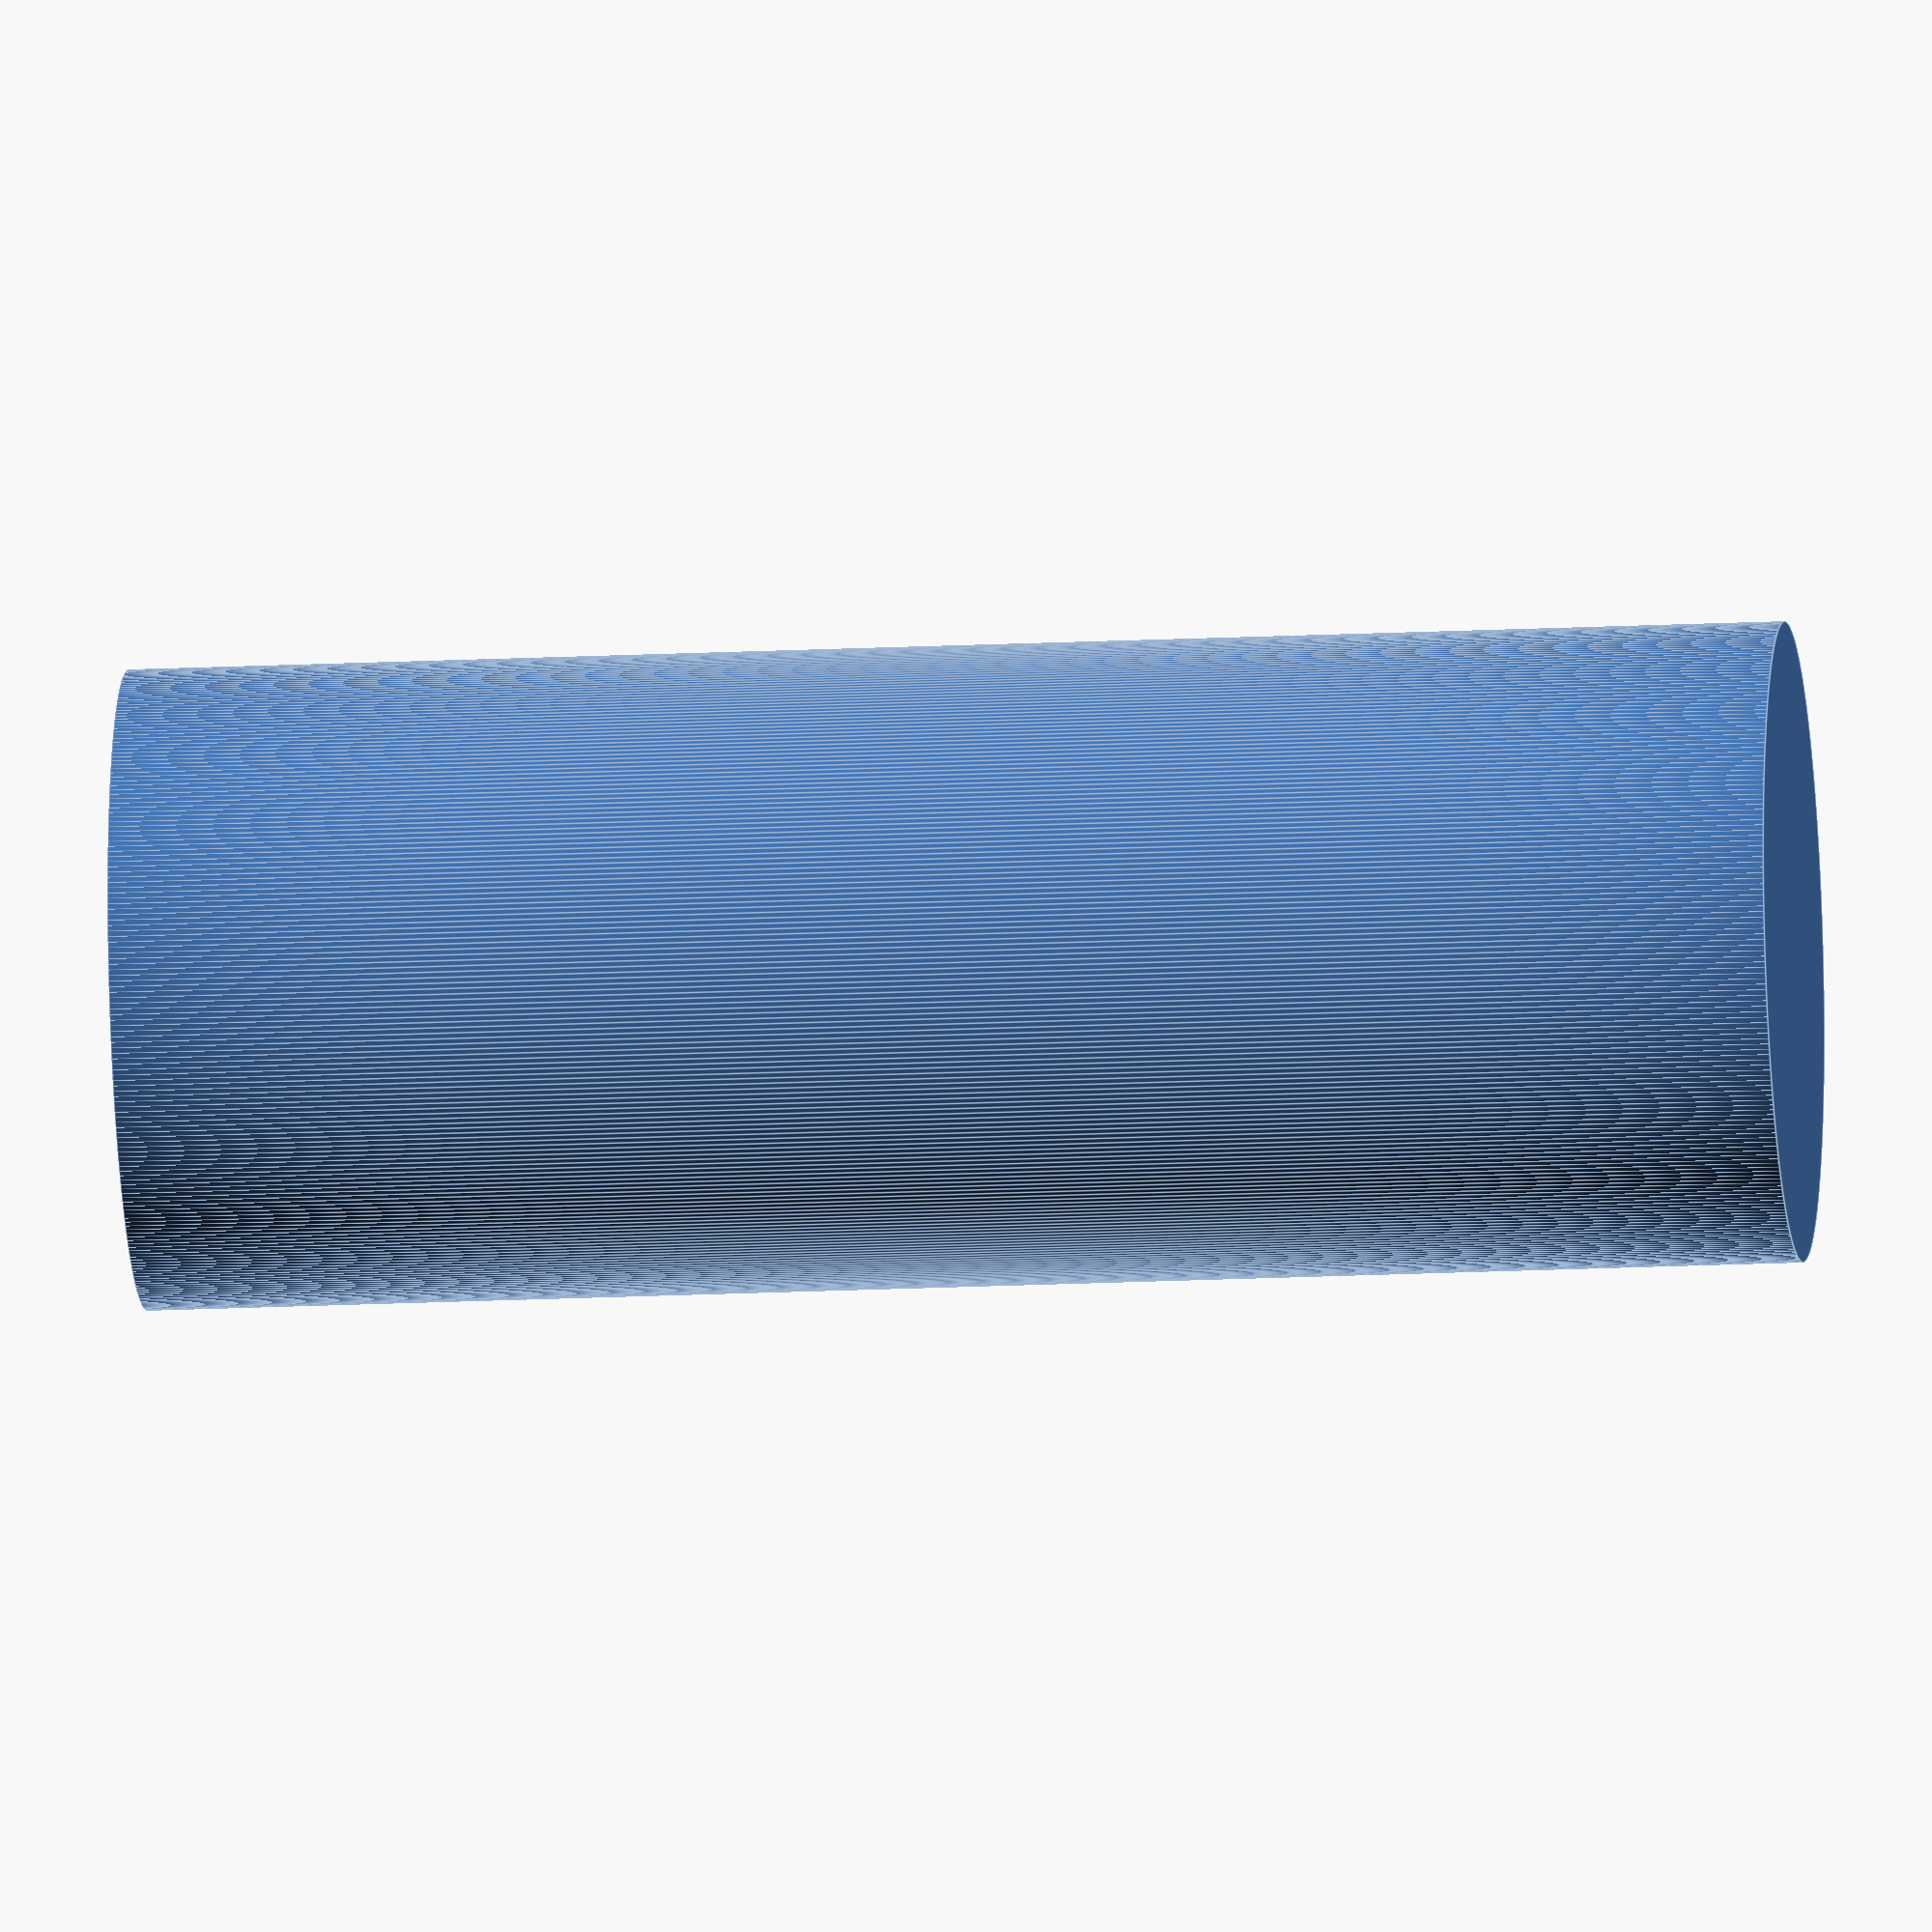
<openscad>
$fn=360;

/* Tank boat link starting at 22mm in ID
 spacing check for size
*/


PVC_OD=22;

difference()
{
cylinder(h=70,d=PVC_OD+5);
translate([0,0,-1])
cylinder(h=66,d=PVC_OD);
}

</openscad>
<views>
elev=197.6 azim=83.0 roll=264.5 proj=o view=edges
</views>
